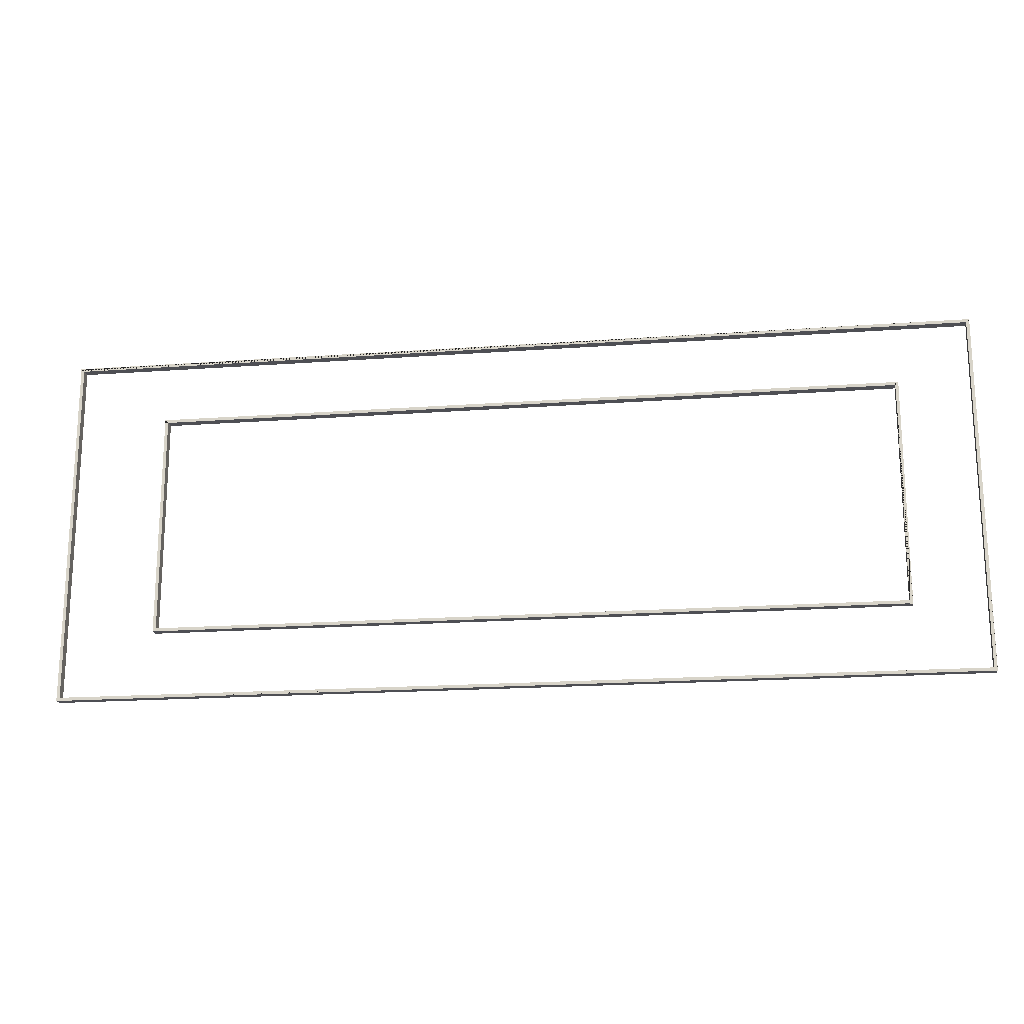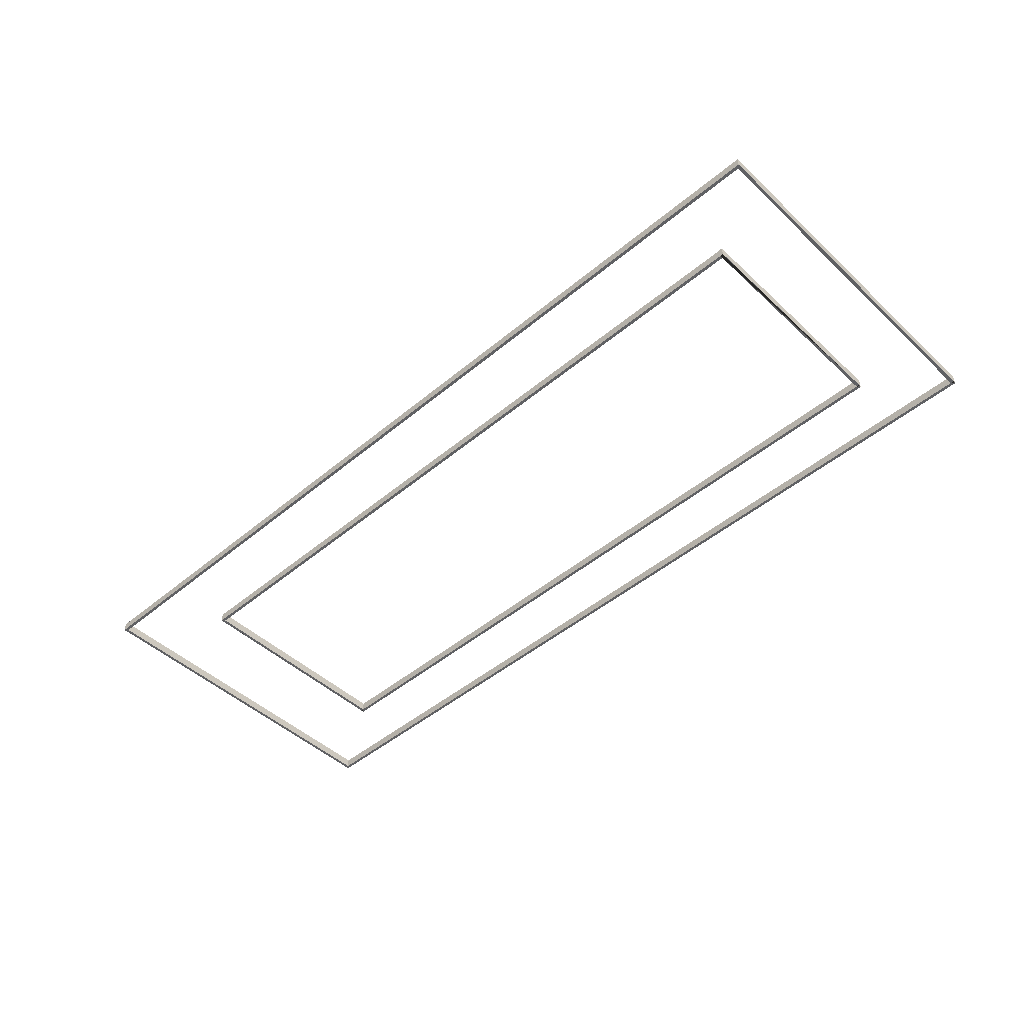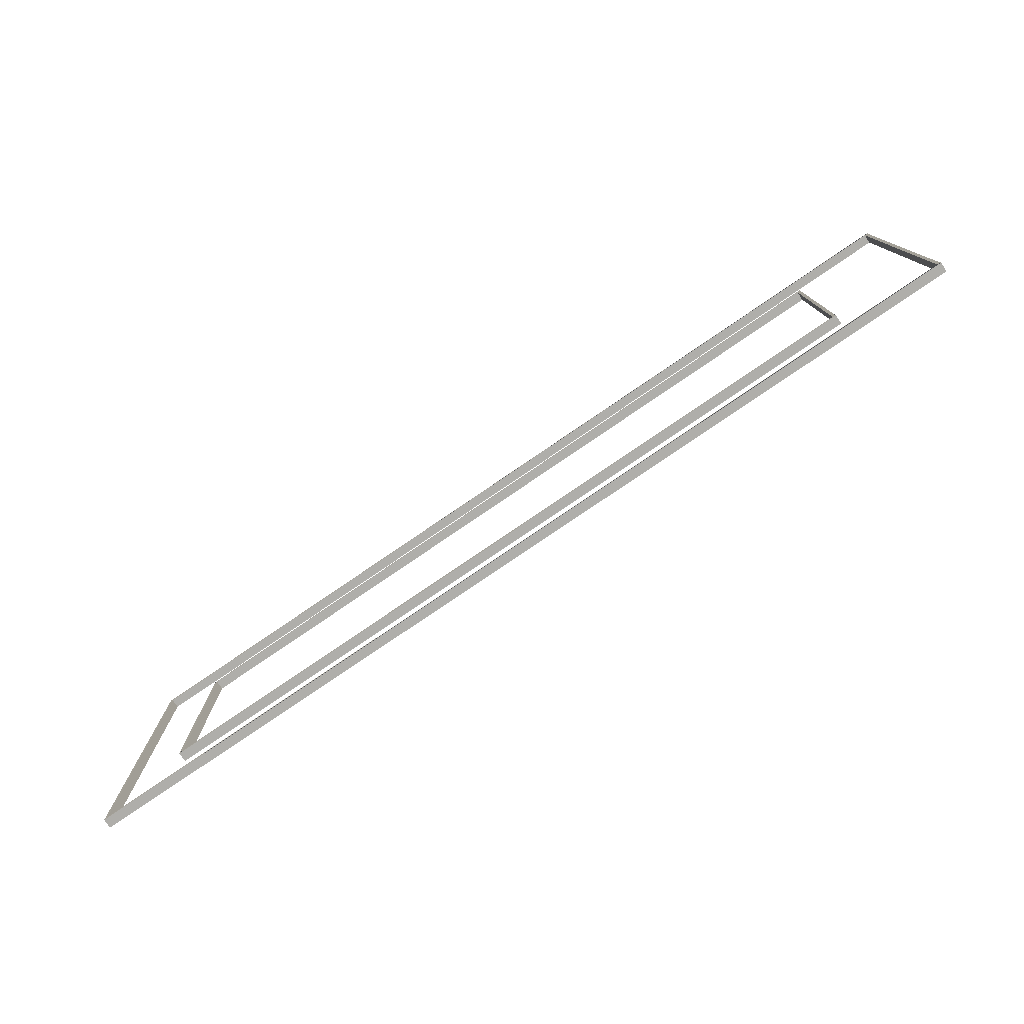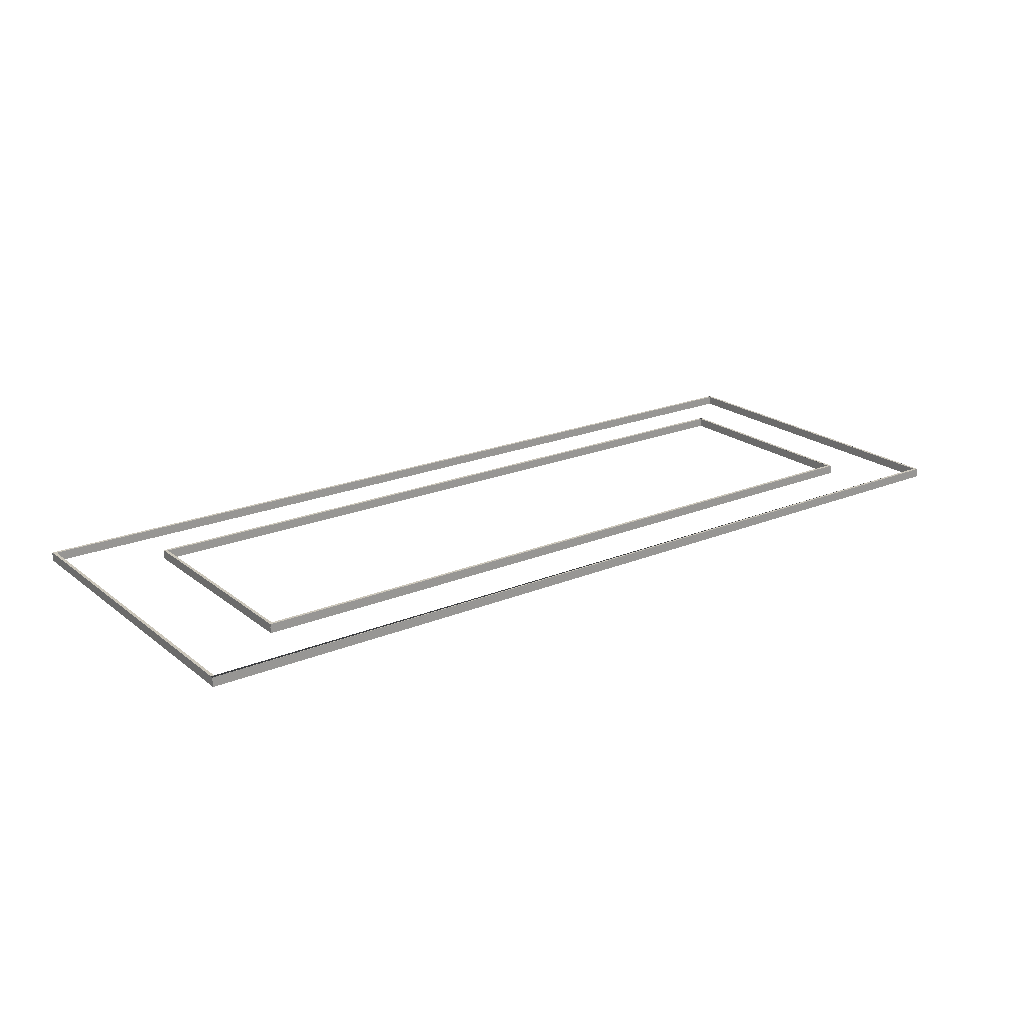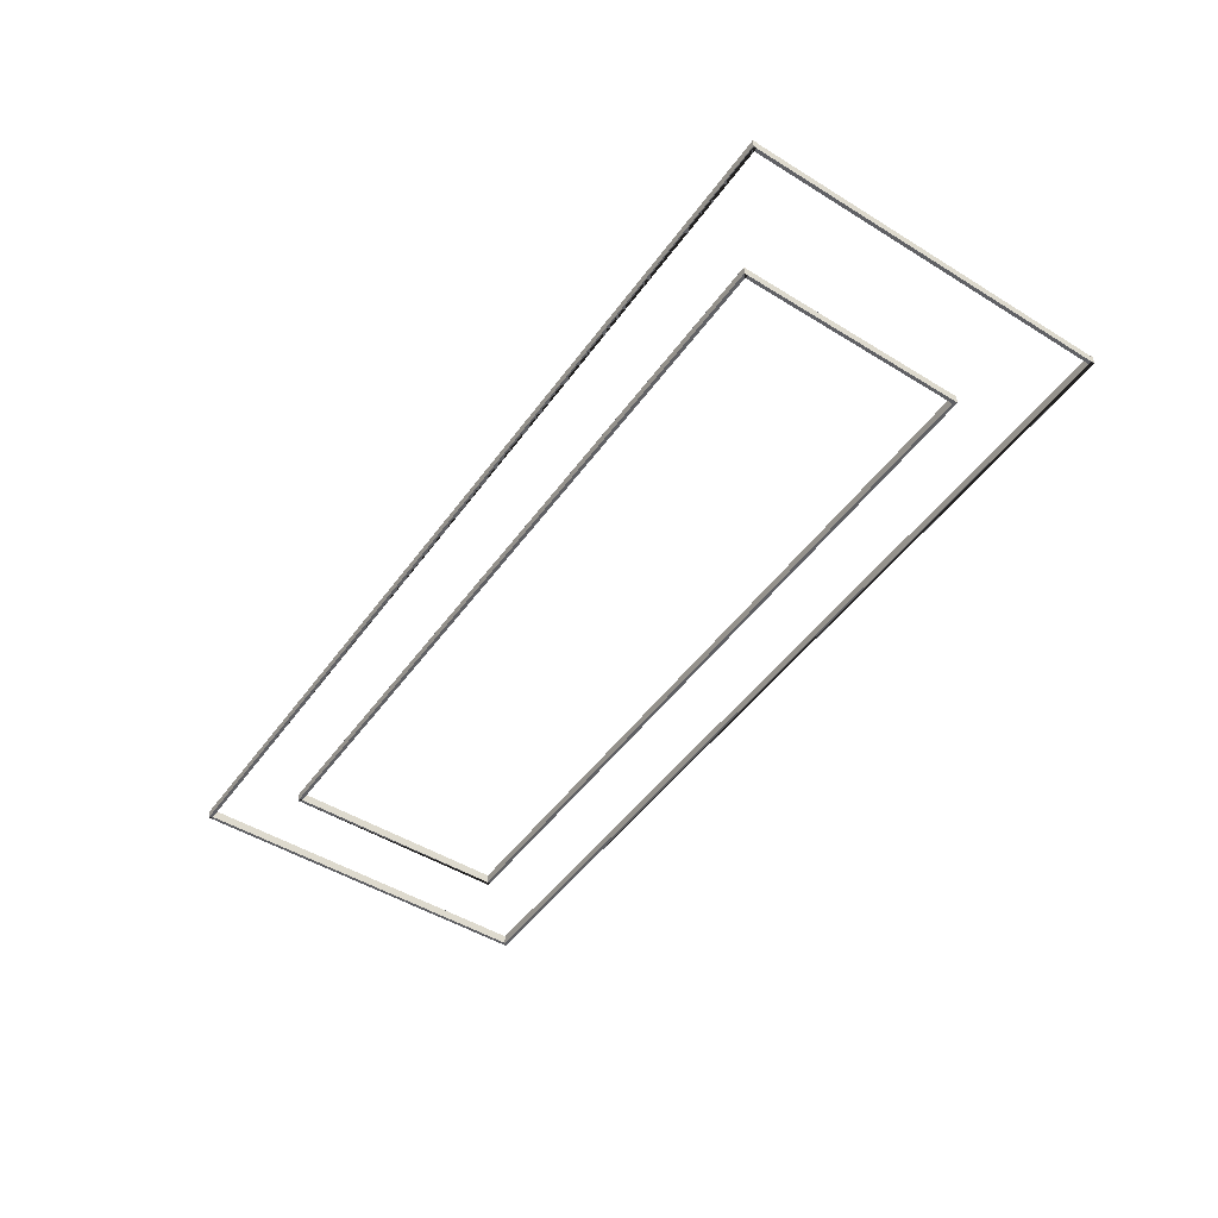
<metadata>
{"format":"obj","ext":"obj","renderer":"f3d","projection":"perspective","resolution":1024,"background":"white","views":[{"elev":-18.3,"azim":-171.9,"up":"+Z"},{"elev":-46.8,"azim":-136.5,"up":"+Y"},{"elev":-77.6,"azim":34.4,"up":"+Z"},{"elev":21.1,"azim":143.6,"up":"+Y"},{"elev":-48.8,"azim":55.6,"up":"+Y"}]}
</metadata>
<code>
g default
v -16.29 -0.3169 15.97
v -15.88 -0.3169 15.97
v -15.88 -0.3169 16.31
v -16.29 -0.3169 16.31
v -16.29 1.009 16.31
v -16.33 1.009 16.31
v -16.33 -0.3169 16.31
v -16.29 -0.3169 16.42
v -16.29 1.009 16.42
v -15.88 1.009 15.97
v -16.29 1.009 15.97
v -15.88 1.009 16.31
v -15.88 1.009 -16.27
v 91.74 1.009 -16.27
v 91.74 -0.3169 -16.27
v -15.88 -0.3169 -16.27
v 91.3 1.009 -15.82
v -15.88 1.009 -15.82
v -15.88 -0.3169 -15.82
v 91.3 -0.3169 -15.82
v 91.3 1.009 15.97
v 91.3 -0.3169 15.97
v 91.74 -0.3169 16.42
v 91.74 1.009 16.42
v 91.74 -0.3169 -16.21
v 91.74 -0.3169 -15.82
v 91.3 -0.3169 -16.21
v 91.74 1.009 -16.21
v 91.75 1.009 -16.21
v 91.75 -0.3169 -16.21
v 91.74 1.009 -15.82
v 91.3 1.009 -16.21
v 91.75 -0.3169 16.42
v 91.75 1.009 16.42
v 91.74 -0.3169 15.97
v 91.74 -0.3169 16.42
v 91.3 -0.3169 16.42
v 91.74 1.009 16.42
v 91.74 1.009 15.97
v 91.3 1.009 16.42
v -16.33 1.009 -16.31
v -16.33 -0.3169 -16.31
v -16.29 1.009 -16.27
v -16.29 1.009 -15.82
v -15.88 -0.3169 -16.31
v -15.88 1.009 -16.31
v -16.29 -0.3169 -15.82
v -16.29 -0.3169 -16.27
v -26.43 -0.3173 25.05
v -26.43 -0.3173 25.41
v -26.87 -0.3173 25.41
v -26.87 -0.3173 25.05
v -26.87 1.009 25.41
v -26.88 1.009 25.41
v -26.88 -0.3173 25.41
v -26.87 -0.3173 25.5
v -26.87 1.009 25.5
v -26.43 1.009 25.41
v -26.43 1.009 25.05
v -26.87 1.009 25.05
v -26.87 1.009 -26.09
v 105.5 1.009 -26.09
v 105.5 -0.3173 -26.09
v -26.87 -0.3173 -26.09
v -26.43 -0.3173 -25.64
v 105.1 -0.3173 -25.64
v 105.1 1.009 -25.64
v -26.43 1.009 -25.64
v 105.1 1.009 25.05
v 105.1 -0.3173 25.05
v 105.5 -0.3173 25.5
v 105.5 1.009 25.5
v 105.5 -0.3173 -25.64
v 105.1 -0.3173 -26.06
v 105.5 -0.3173 -26.06
v 105.5 -0.3173 -25.64
v 105.5 1.009 -25.64
v 105.5 1.009 -25.64
v 105.5 1.009 -26.06
v 105.1 1.009 -26.06
v 105.5 -0.3173 25.05
v 105.5 1.009 25.05
v 105.5 -0.3173 25.41
v 105.1 -0.3173 25.41
v 105.5 1.009 25.05
v 105.5 -0.3173 25.05
v 105.1 1.009 25.41
v 105.5 1.009 25.41
v -26.43 -0.3173 -26.06
v -26.87 -0.3173 -26.06
v -26.87 1.009 -26.06
v -26.43 1.009 -26.06
v -26.88 1.009 -26.06
v -26.88 -0.3173 -26.06
v -26.87 1.009 -25.64
v -26.87 -0.3173 -25.64
g pCube3
f 1 2 3 4
f 5 6 7 4
f 4 8 9 5
f 10 11 5 12
f 13 14 15 16
f 17 18 19 20
f 10 21 22 2
f 8 23 24 9
f 25 26 20 27
f 25 15 14 28
f 28 29 30 25
f 17 31 28 32
f 21 17 20 22
f 33 30 29 34
f 16 15 25 27 20 19
f 18 17 32 28 14 13
f 22 35 36 37
f 38 24 23 36
f 36 33 34 38
f 38 39 21 40
f 2 22 37 36 23 8 4 3
f 9 24 38 40 21 10 12 5
f 22 20 26 25 30 33 36 35
f 34 29 28 31 17 21 39 38
f 2 19 18 10
f 6 41 42 7
f 18 13 43 44
f 16 45 46 13
f 45 42 41 46
f 16 19 47 48
f 10 18 44 43 13 46 41 6 5 11
f 7 42 45 16 48 47 19 2 1 4
f 49 50 51 52
f 53 54 55 51
f 51 56 57 53
f 58 59 60 53
f 61 62 63 64
f 65 66 67 68
f 59 69 70 49
f 56 71 72 57
f 73 66 74 75
f 76 63 62 77
f 73 76 77 78
f 67 78 79 80
f 70 66 73 81
f 69 67 66 70
f 81 73 78 82
f 82 78 67 69
f 70 81 83 84
f 82 85 86 81
f 71 86 85 72
f 82 69 87 88
f 64 63 76 73 75 74 66 65 89 90
f 68 67 80 79 78 77 62 61 91 92
f 49 70 84 83 81 86 71 56 51 50
f 57 72 85 82 88 87 69 59 58 53
f 49 65 68 59
f 54 93 94 55
f 68 92 91 95
f 90 94 93 91
f 91 61 64 90
f 90 89 65 96
f 59 68 95 91 93 54 53 60
f 55 94 90 96 65 49 52 51

</code>
